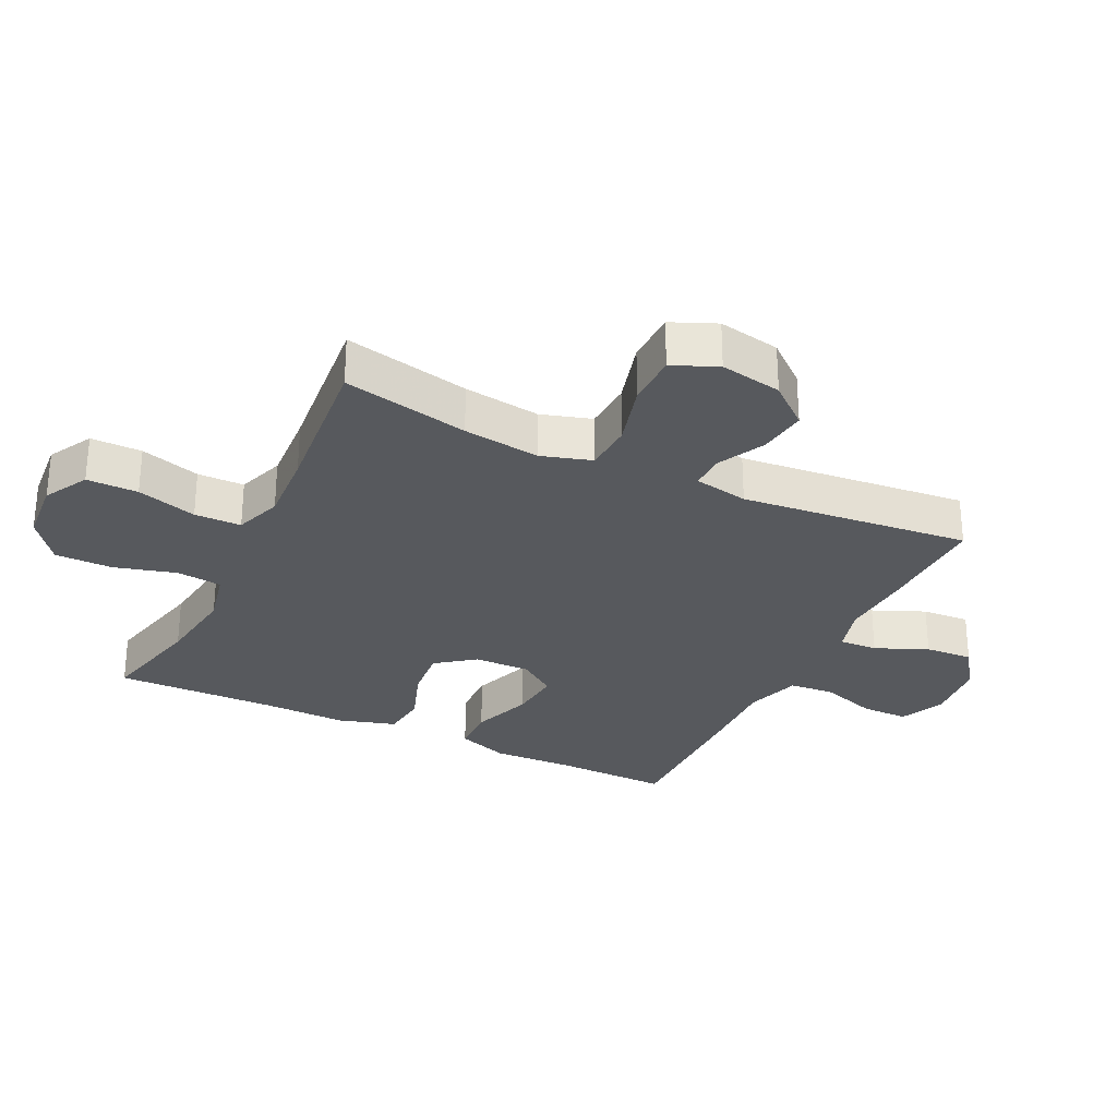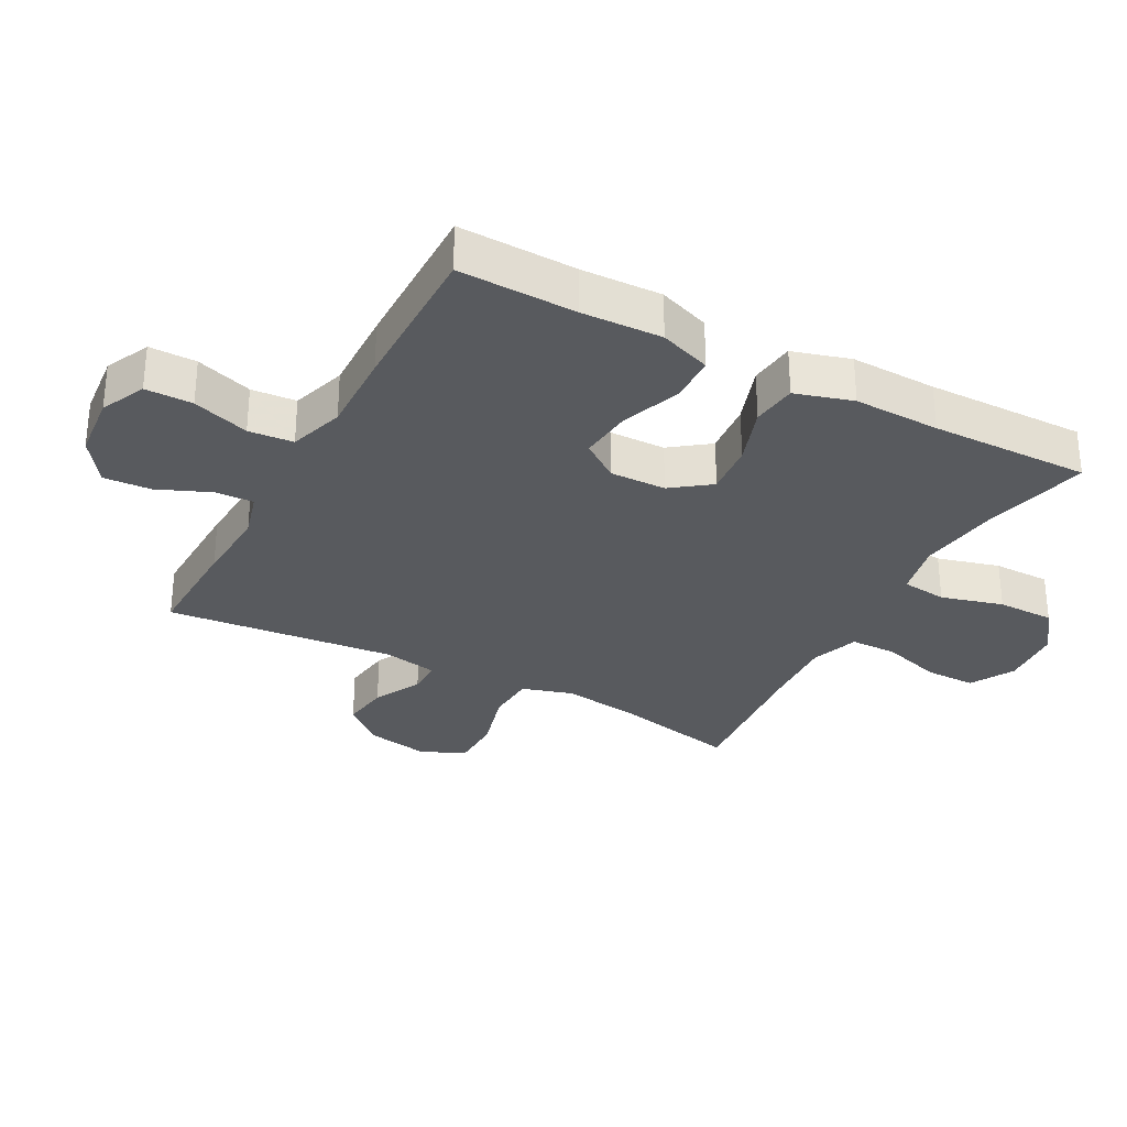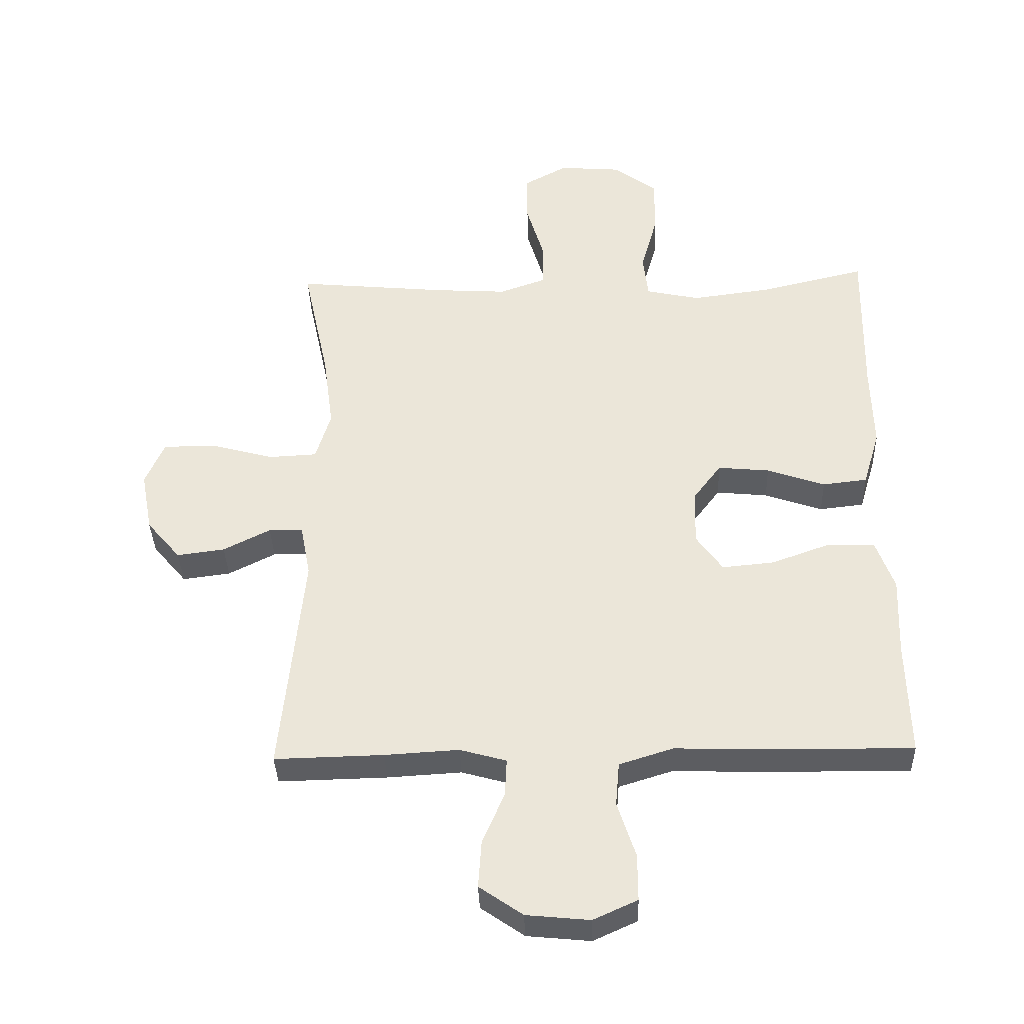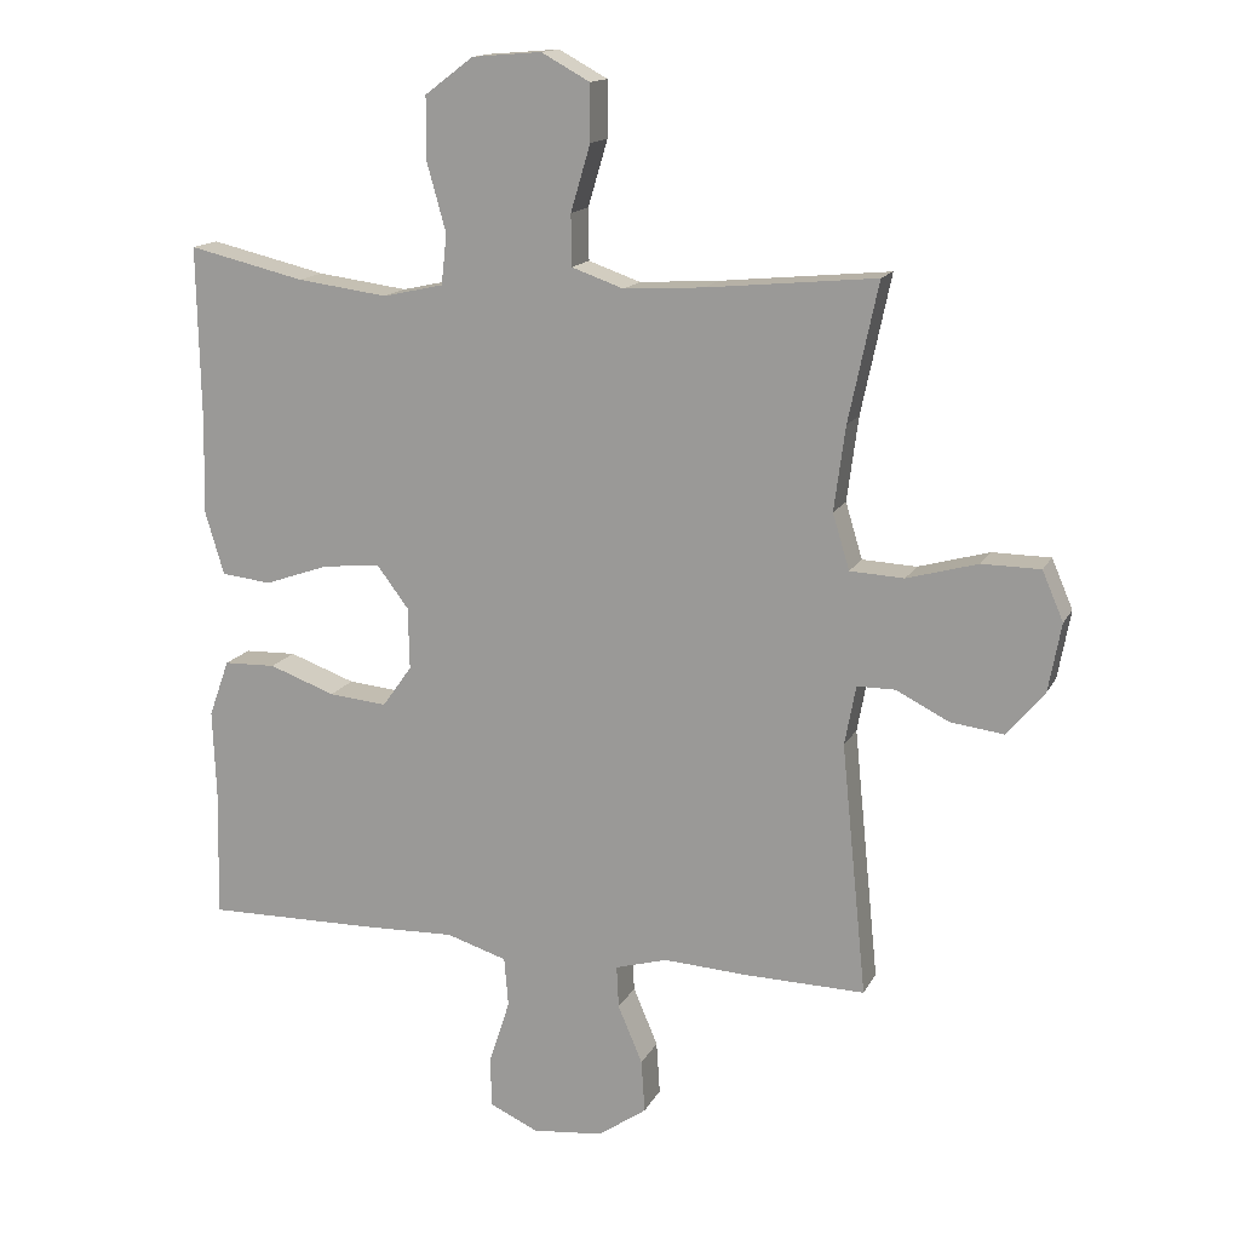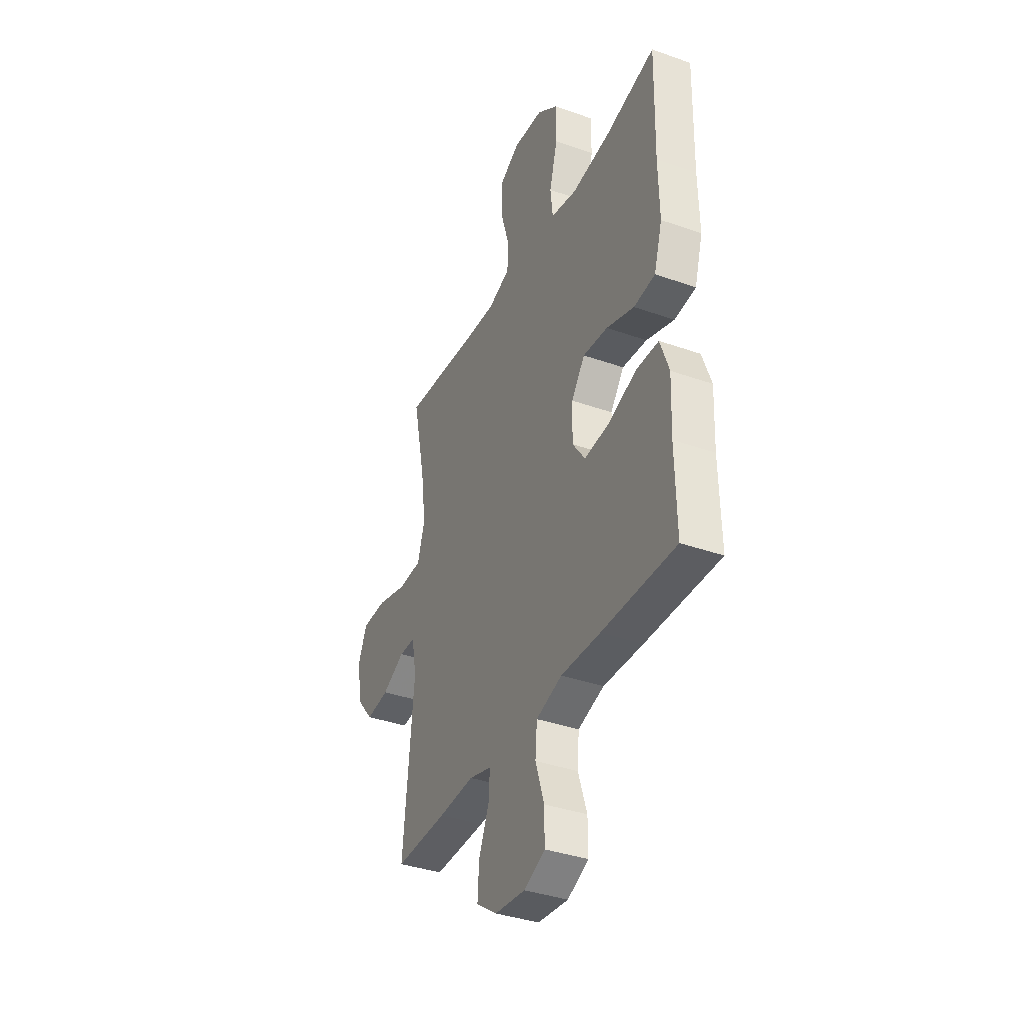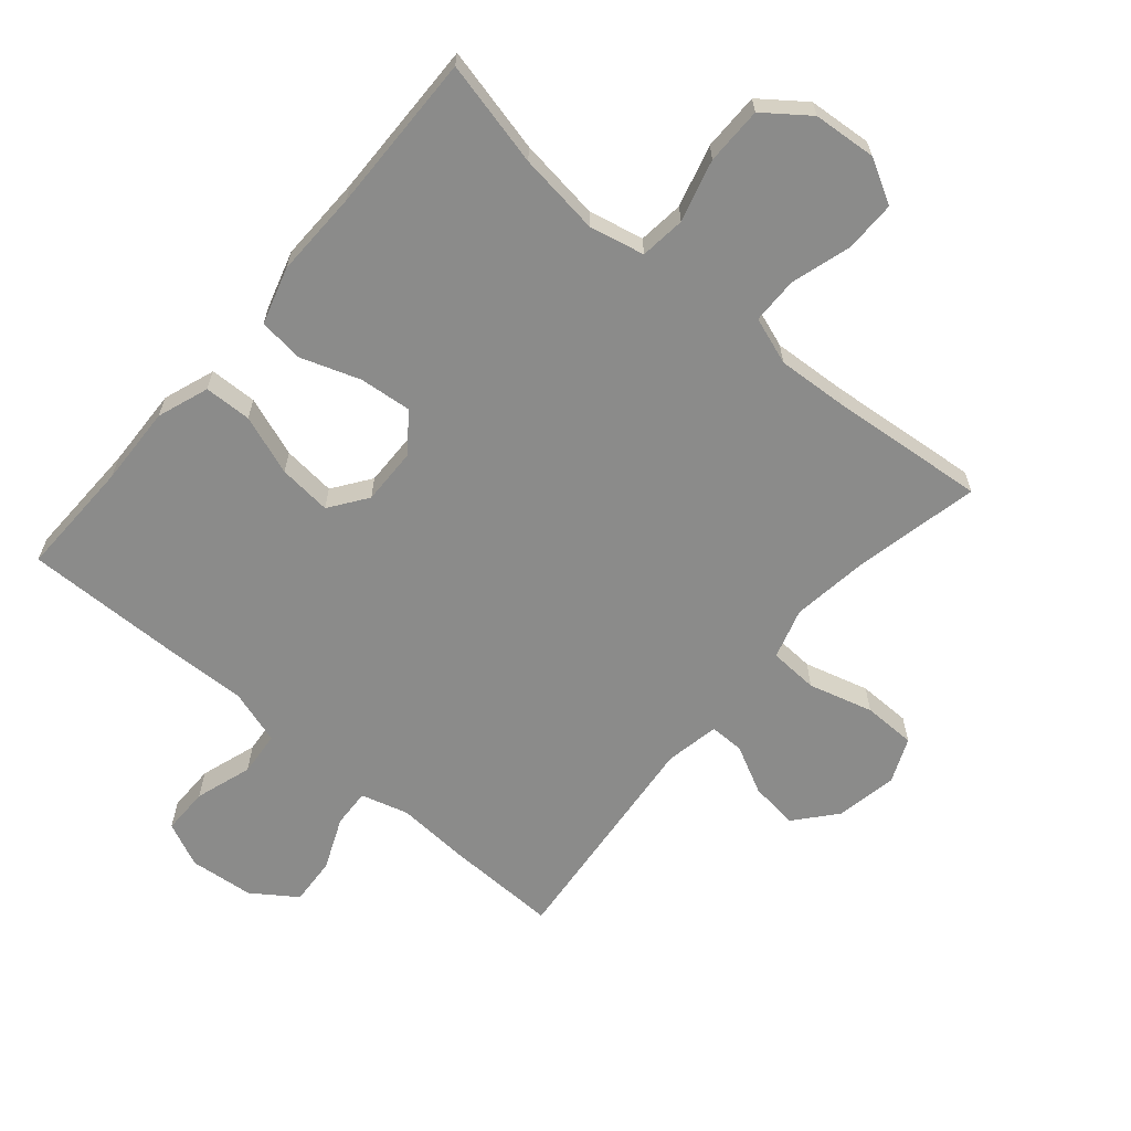
<metadata>
{"format":"obj","ext":"obj","renderer":"f3d","projection":"perspective","resolution":1024,"background":"white","views":[{"elev":-29.1,"azim":64.2,"up":"+Y"},{"elev":-30.6,"azim":-118.4,"up":"+Y"},{"elev":-36.6,"azim":-178.1,"up":"+Z"},{"elev":14.8,"azim":19.0,"up":"+Z"},{"elev":-37.2,"azim":-114.5,"up":"+Z"},{"elev":-63.7,"azim":-40.4,"up":"+Y"}]}
</metadata>
<code>
v -0.5 0.07 0.5
v -0.335 0.07 0.461
v -0.206 0.07 0.444
v -0.12 0.07 0.463
v -0.112 0.07 0.534
v -0.139 0.07 0.631
v -0.139 0.07 0.721
v -0.07 0.07 0.773
v 0.029 0.07 0.781
v 0.098 0.07 0.743
v 0.098 0.07 0.663
v 0.07 0.07 0.569
v 0.071 0.07 0.496
v 0.145 0.07 0.47
v 0.259 0.07 0.477
v 0.5 0.07 0.5
v 0.458 0.07 0.303
v 0.442 0.07 0.183
v 0.466 0.07 0.104
v 0.543 0.07 0.1
v 0.644 0.07 0.128
v 0.727 0.07 0.127
v 0.757 0.07 0.057
v 0.739 0.07 -0.04
v 0.685 0.07 -0.104
v 0.609 0.07 -0.094
v 0.534 0.07 -0.056
v 0.48 0.07 -0.056
v 0.464 0.07 -0.141
v 0.5 0.07 -0.5
v 0.327 0.07 -0.496
v 0.209 0.07 -0.489
v 0.135 0.07 -0.51
v 0.138 0.07 -0.57
v 0.173 0.07 -0.652
v 0.178 0.07 -0.727
v 0.109 0.07 -0.775
v 0.008 0.07 -0.785
v -0.062 0.07 -0.753
v -0.062 0.07 -0.679
v -0.033 0.07 -0.59
v -0.039 0.07 -0.52
v -0.125 0.07 -0.493
v -0.256 0.07 -0.497
v -0.5 0.07 -0.5
v -0.496 0.07 -0.316
v -0.501 0.07 -0.191
v -0.472 0.07 -0.11
v -0.398 0.07 -0.108
v -0.304 0.07 -0.142
v -0.221 0.07 -0.15
v -0.179 0.07 -0.091
v -0.181 0.07 -0.003
v -0.226 0.07 0.057
v -0.308 0.07 0.049
v -0.4 0.07 0.017
v -0.471 0.07 0.025
v -0.498 0.07 0.115
v -0.495 0.07 0.25
v -0.5 0 0.5
v -0.335 0 0.461
v -0.206 0 0.444
v -0.12 0 0.463
v -0.112 0 0.534
v -0.139 0 0.631
v -0.139 0 0.721
v -0.07 0 0.773
v 0.029 0 0.781
v 0.098 0 0.743
v 0.098 0 0.663
v 0.07 0 0.569
v 0.071 0 0.496
v 0.145 0 0.47
v 0.259 0 0.477
v 0.5 0 0.5
v 0.458 0 0.303
v 0.442 0 0.183
v 0.466 0 0.104
v 0.543 0 0.1
v 0.644 0 0.128
v 0.727 0 0.127
v 0.757 0 0.057
v 0.739 0 -0.04
v 0.685 0 -0.104
v 0.609 0 -0.094
v 0.534 0 -0.056
v 0.48 0 -0.056
v 0.464 0 -0.141
v 0.5 0 -0.5
v 0.327 0 -0.496
v 0.209 0 -0.489
v 0.135 0 -0.51
v 0.138 0 -0.57
v 0.173 0 -0.652
v 0.178 0 -0.727
v 0.109 0 -0.775
v 0.008 0 -0.785
v -0.062 0 -0.753
v -0.062 0 -0.679
v -0.033 0 -0.59
v -0.039 0 -0.52
v -0.125 0 -0.493
v -0.256 0 -0.497
v -0.5 0 -0.5
v -0.496 0 -0.316
v -0.501 0 -0.191
v -0.472 0 -0.11
v -0.398 0 -0.108
v -0.304 0 -0.142
v -0.221 0 -0.15
v -0.179 0 -0.091
v -0.181 0 -0.003
v -0.226 0 0.057
v -0.308 0 0.049
v -0.4 0 0.017
v -0.471 0 0.025
v -0.498 0 0.115
v -0.495 0 0.25
f 57 58 59
f 56 57 59
f 55 56 59
f 59 1 2
f 55 59 2
f 54 55 2
f 53 54 2 3
f 48 49 50
f 47 48 50
f 46 47 50
f 46 50 51
f 45 46 51
f 44 45 51
f 43 44 51
f 42 43 51 52
f 39 40 41
f 38 39 41
f 37 38 41
f 36 37 41
f 35 36 41
f 34 35 41
f 33 34 41 42
f 42 52 53
f 33 42 53
f 32 33 53
f 53 3 4
f 32 53 4
f 31 32 4
f 30 31 4
f 29 30 4
f 25 26 27
f 24 25 27
f 23 24 27
f 22 23 27
f 21 22 27
f 20 21 27
f 19 20 27 28
f 15 16 17
f 14 15 17 18
f 29 4 5
f 28 29 5
f 19 28 5
f 18 19 5
f 14 18 5
f 13 14 5
f 7 8 9
f 6 7 9
f 5 6 9
f 13 5 9
f 12 13 9
f 9 10 11 12
f 118 117 116
f 118 116 115
f 118 115 114
f 61 60 118
f 61 118 114
f 61 114 113
f 62 61 113 112
f 109 108 107
f 109 107 106
f 109 106 105
f 110 109 105
f 110 105 104
f 110 104 103
f 110 103 102
f 111 110 102 101
f 100 99 98
f 100 98 97
f 100 97 96
f 100 96 95
f 100 95 94
f 100 94 93
f 101 100 93 92
f 112 111 101
f 112 101 92
f 112 92 91
f 63 62 112
f 63 112 91
f 63 91 90
f 63 90 89
f 63 89 88
f 86 85 84
f 86 84 83
f 86 83 82
f 86 82 81
f 86 81 80
f 86 80 79
f 87 86 79 78
f 76 75 74
f 77 76 74 73
f 64 63 88
f 64 88 87
f 64 87 78
f 64 78 77
f 64 77 73
f 64 73 72
f 68 67 66
f 68 66 65
f 68 65 64
f 68 64 72
f 68 72 71
f 71 70 69 68
f 1 60 61 2
f 2 61 62 3
f 3 62 63 4
f 4 63 64 5
f 5 64 65 6
f 6 65 66 7
f 7 66 67 8
f 8 67 68 9
f 9 68 69 10
f 10 69 70 11
f 11 70 71 12
f 12 71 72 13
f 13 72 73 14
f 14 73 74 15
f 15 74 75 16
f 16 75 76 17
f 17 76 77 18
f 18 77 78 19
f 19 78 79 20
f 20 79 80 21
f 21 80 81 22
f 22 81 82 23
f 23 82 83 24
f 24 83 84 25
f 25 84 85 26
f 26 85 86 27
f 27 86 87 28
f 28 87 88 29
f 29 88 89 30
f 30 89 90 31
f 31 90 91 32
f 32 91 92 33
f 33 92 93 34
f 34 93 94 35
f 35 94 95 36
f 36 95 96 37
f 37 96 97 38
f 38 97 98 39
f 39 98 99 40
f 40 99 100 41
f 41 100 101 42
f 42 101 102 43
f 43 102 103 44
f 44 103 104 45
f 45 104 105 46
f 46 105 106 47
f 47 106 107 48
f 48 107 108 49
f 49 108 109 50
f 50 109 110 51
f 51 110 111 52
f 52 111 112 53
f 53 112 113 54
f 54 113 114 55
f 55 114 115 56
f 56 115 116 57
f 57 116 117 58
f 58 117 118 59
f 59 118 60 1

</code>
